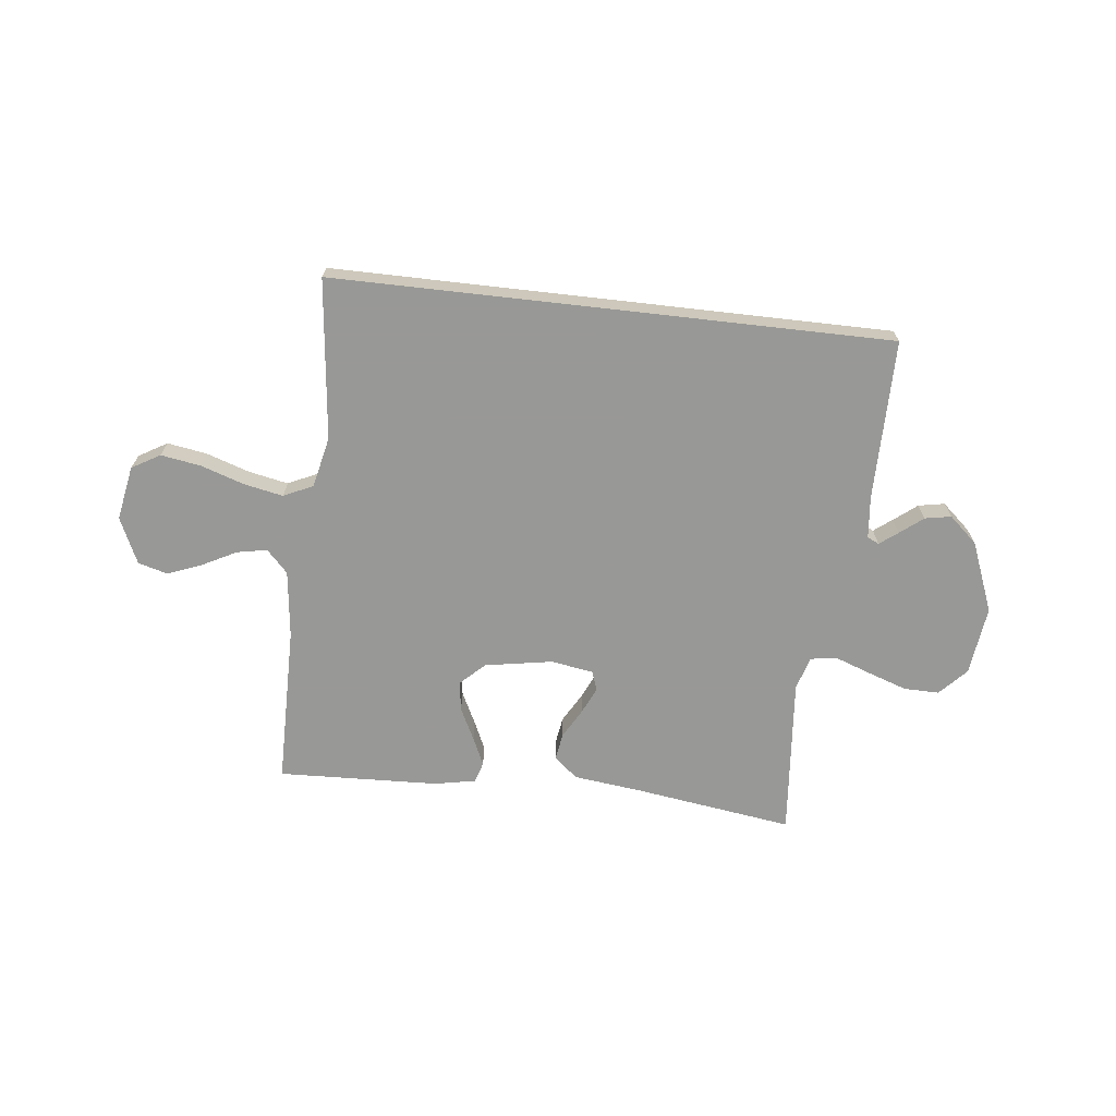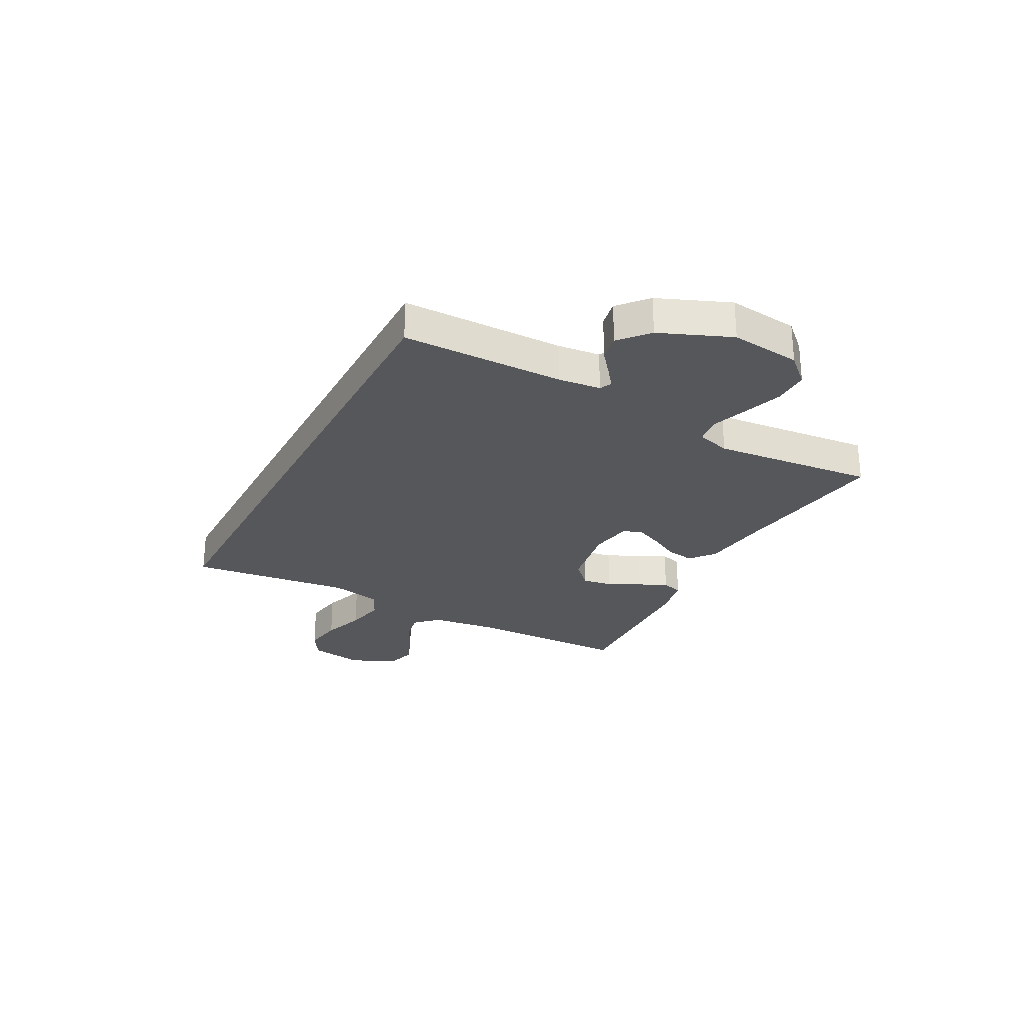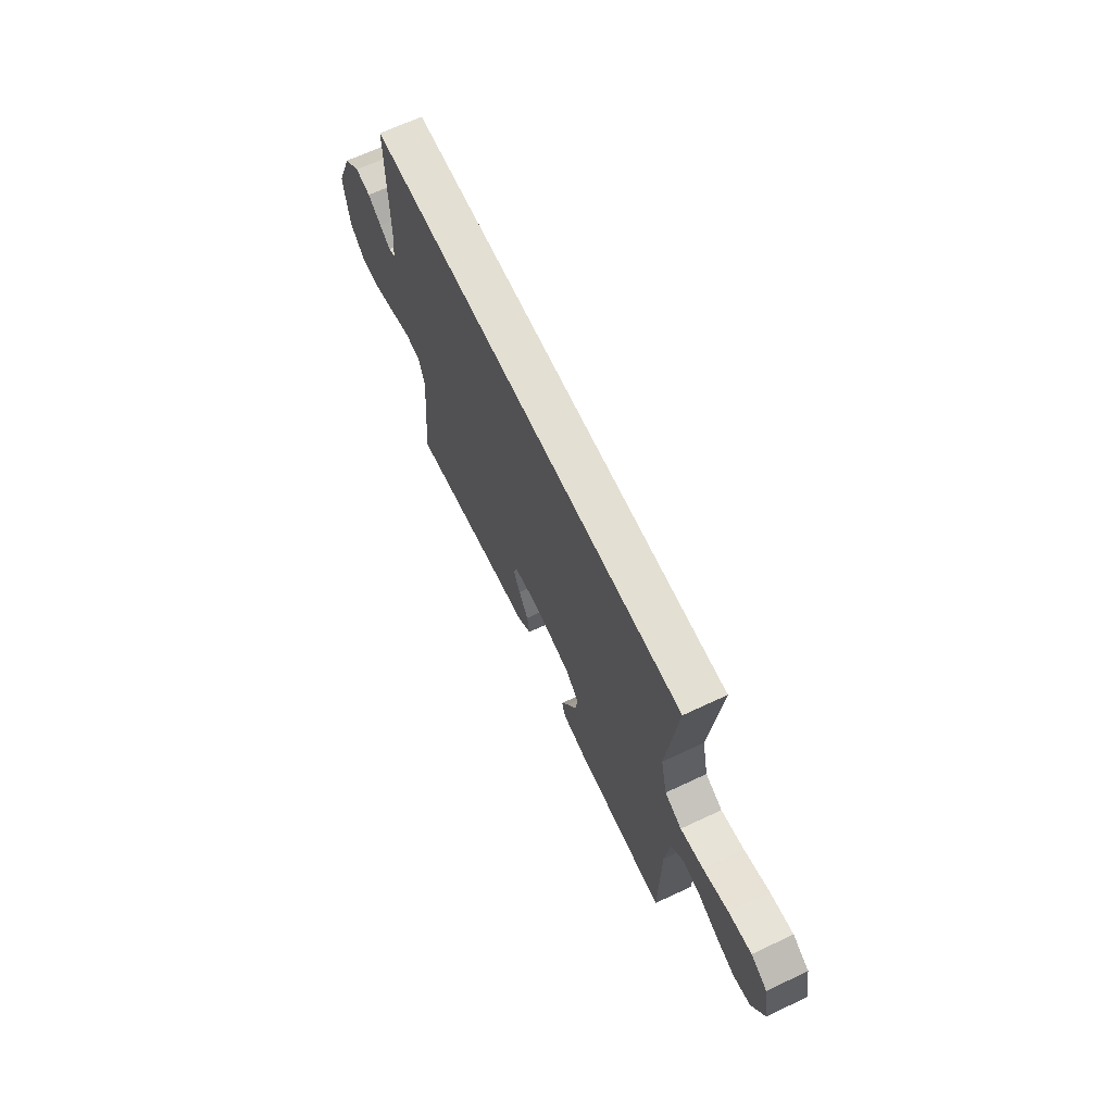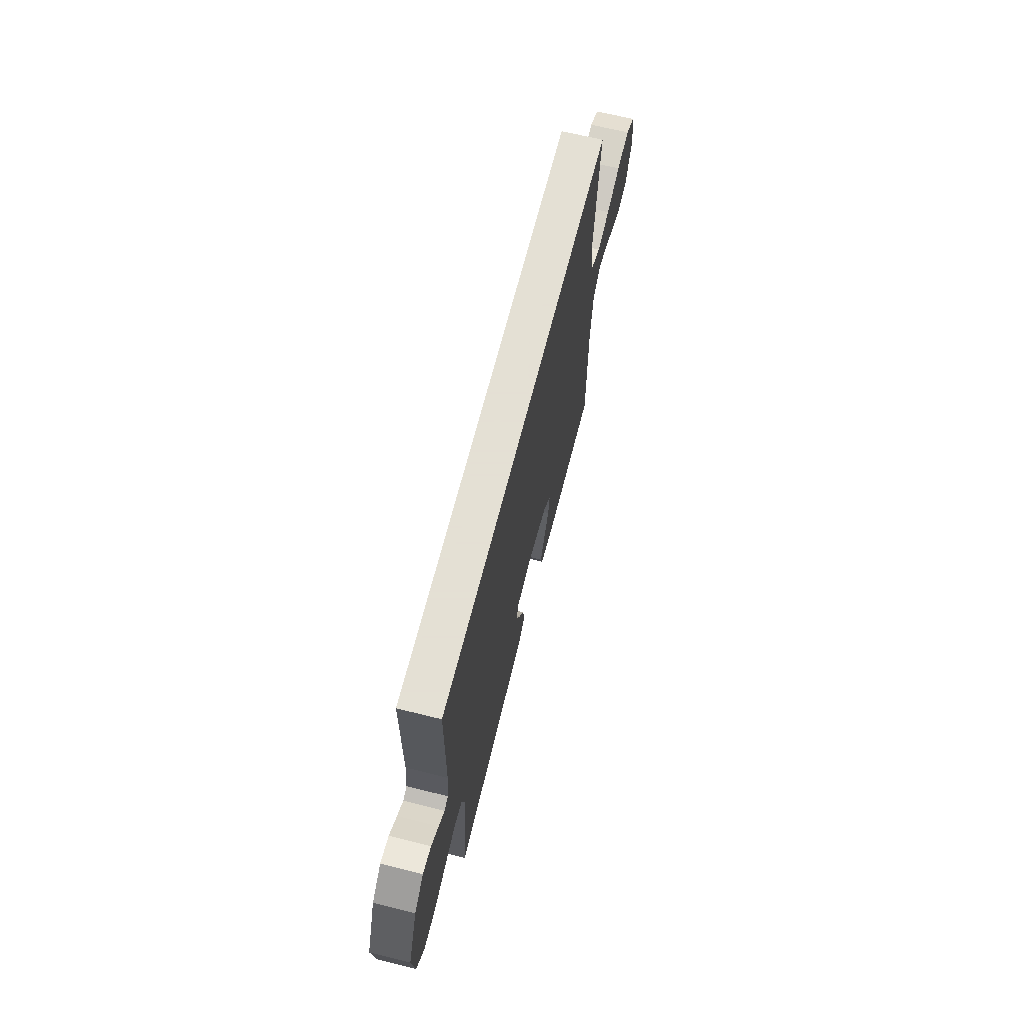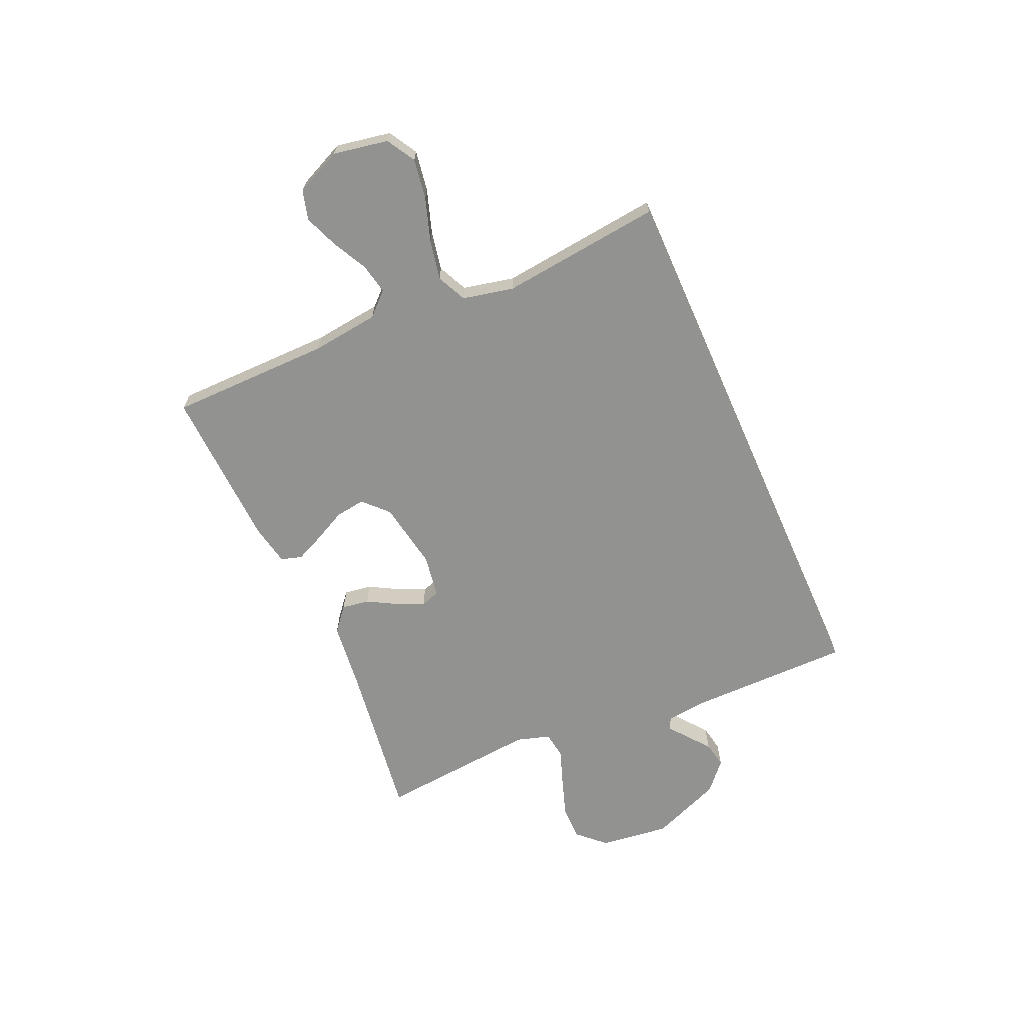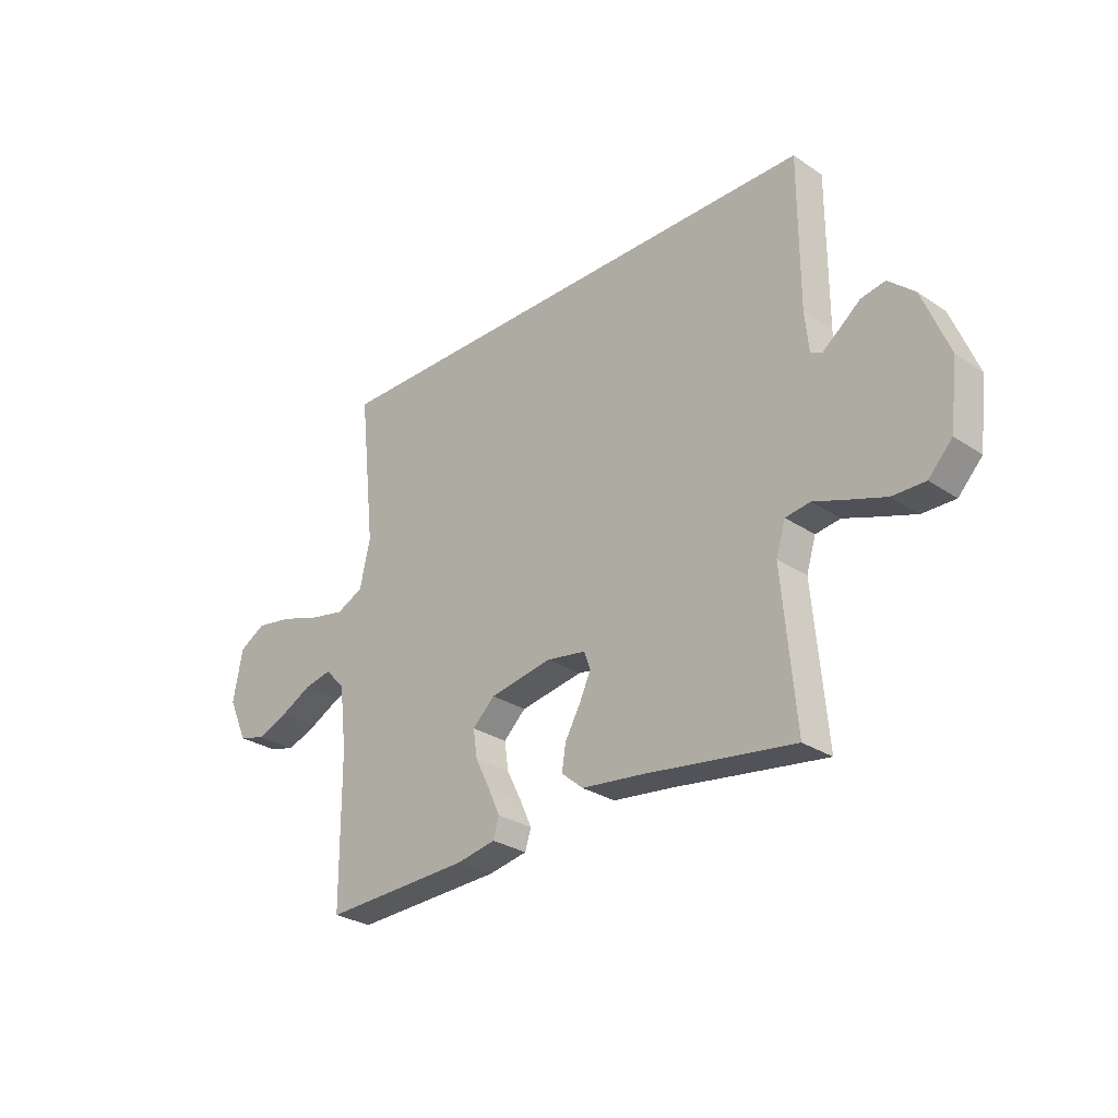
<metadata>
{"format":"obj","ext":"obj","renderer":"f3d","projection":"perspective","resolution":1024,"background":"white","views":[{"elev":-68.5,"azim":-6.5,"up":"+Y"},{"elev":-26.7,"azim":62.4,"up":"+Y"},{"elev":67.0,"azim":-115.2,"up":"+Z"},{"elev":66.2,"azim":104.1,"up":"+Z"},{"elev":-66.2,"azim":-66.0,"up":"+Y"},{"elev":-28.5,"azim":45.0,"up":"+Z"}]}
</metadata>
<code>
v -0.491 0.07 0.5
v 0.55 0.07 0.5
v 0.55 0.07 0.2
v 0.558 0.07 0.121
v 0.58 0.07 0.11
v 0.614 0.07 0.136
v 0.657 0.07 0.17
v 0.706 0.07 0.179
v 0.759 0.07 0.132
v 0.812 0.07 0
v 0.796 0.07 -0.13
v 0.748 0.07 -0.181
v 0.682 0.07 -0.18
v 0.609 0.07 -0.155
v 0.542 0.07 -0.131
v 0.492 0.07 -0.138
v 0.473 0.07 -0.2
v 0.5 0.07 -0.5
v 0.2 0.07 -0.457
v 0.074 0.07 -0.442
v 0.03 0.07 -0.405
v 0.038 0.07 -0.354
v 0.069 0.07 -0.299
v 0.092 0.07 -0.249
v 0.079 0.07 -0.213
v 0 0.07 -0.2
v -0.127 0.07 -0.222
v -0.172 0.07 -0.265
v -0.164 0.07 -0.321
v -0.134 0.07 -0.381
v -0.11 0.07 -0.434
v -0.122 0.07 -0.473
v -0.2 0.07 -0.488
v -0.5 0.07 -0.5
v -0.502 0.07 -0.2
v -0.517 0.07 -0.074
v -0.557 0.07 -0.032
v -0.613 0.07 -0.043
v -0.677 0.07 -0.076
v -0.741 0.07 -0.101
v -0.796 0.07 -0.086
v -0.835 0.07 0
v -0.816 0.07 0.102
v -0.763 0.07 0.133
v -0.689 0.07 0.121
v -0.608 0.07 0.094
v -0.534 0.07 0.079
v -0.479 0.07 0.105
v -0.458 0.07 0.2
v -0.491 0 0.5
v 0.55 0 0.5
v 0.55 0 0.2
v 0.558 0 0.121
v 0.58 0 0.11
v 0.614 0 0.136
v 0.657 0 0.17
v 0.706 0 0.179
v 0.759 0 0.132
v 0.812 0 0
v 0.796 0 -0.13
v 0.748 0 -0.181
v 0.682 0 -0.18
v 0.609 0 -0.155
v 0.542 0 -0.131
v 0.492 0 -0.138
v 0.473 0 -0.2
v 0.5 0 -0.5
v 0.2 0 -0.457
v 0.074 0 -0.442
v 0.03 0 -0.405
v 0.038 0 -0.354
v 0.069 0 -0.299
v 0.092 0 -0.249
v 0.079 0 -0.213
v 0 0 -0.2
v -0.127 0 -0.222
v -0.172 0 -0.265
v -0.164 0 -0.321
v -0.134 0 -0.381
v -0.11 0 -0.434
v -0.122 0 -0.473
v -0.2 0 -0.488
v -0.5 0 -0.5
v -0.502 0 -0.2
v -0.517 0 -0.074
v -0.557 0 -0.032
v -0.613 0 -0.043
v -0.677 0 -0.076
v -0.741 0 -0.101
v -0.796 0 -0.086
v -0.835 0 0
v -0.816 0 0.102
v -0.763 0 0.133
v -0.689 0 0.121
v -0.608 0 0.094
v -0.534 0 0.079
v -0.479 0 0.105
v -0.458 0 0.2
f 44 45 46
f 43 44 46
f 42 43 46
f 41 42 46
f 40 41 46
f 39 40 46
f 38 39 46
f 37 38 46 47
f 36 37 47 48
f 33 34 35
f 32 33 35
f 31 32 35
f 30 31 35
f 29 30 35
f 36 48 49
f 35 36 49
f 29 35 49
f 28 29 49
f 21 22 23
f 20 21 23
f 19 20 23
f 19 23 24
f 18 19 24
f 17 18 24
f 16 17 24 25
f 13 14 15
f 12 13 15
f 11 12 15
f 10 11 15
f 9 10 15
f 8 9 15
f 7 8 15
f 6 7 15
f 5 6 15 16
f 16 25 26
f 5 16 26
f 4 5 26
f 49 1 2
f 28 49 2
f 27 28 2
f 3 4 26 27
f 2 3 27
f 95 94 93
f 95 93 92
f 95 92 91
f 95 91 90
f 95 90 89
f 95 89 88
f 95 88 87
f 96 95 87 86
f 97 96 86 85
f 84 83 82
f 84 82 81
f 84 81 80
f 84 80 79
f 84 79 78
f 98 97 85
f 98 85 84
f 98 84 78
f 98 78 77
f 72 71 70
f 72 70 69
f 72 69 68
f 73 72 68
f 73 68 67
f 73 67 66
f 74 73 66 65
f 64 63 62
f 64 62 61
f 64 61 60
f 64 60 59
f 64 59 58
f 64 58 57
f 64 57 56
f 64 56 55
f 65 64 55 54
f 75 74 65
f 75 65 54
f 75 54 53
f 51 50 98
f 51 98 77
f 51 77 76
f 76 75 53 52
f 76 52 51
f 1 50 51 2
f 2 51 52 3
f 3 52 53 4
f 4 53 54 5
f 5 54 55 6
f 6 55 56 7
f 7 56 57 8
f 8 57 58 9
f 9 58 59 10
f 10 59 60 11
f 11 60 61 12
f 12 61 62 13
f 13 62 63 14
f 14 63 64 15
f 15 64 65 16
f 16 65 66 17
f 17 66 67 18
f 18 67 68 19
f 19 68 69 20
f 20 69 70 21
f 21 70 71 22
f 22 71 72 23
f 23 72 73 24
f 24 73 74 25
f 25 74 75 26
f 26 75 76 27
f 27 76 77 28
f 28 77 78 29
f 29 78 79 30
f 30 79 80 31
f 31 80 81 32
f 32 81 82 33
f 33 82 83 34
f 34 83 84 35
f 35 84 85 36
f 36 85 86 37
f 37 86 87 38
f 38 87 88 39
f 39 88 89 40
f 40 89 90 41
f 41 90 91 42
f 42 91 92 43
f 43 92 93 44
f 44 93 94 45
f 45 94 95 46
f 46 95 96 47
f 47 96 97 48
f 48 97 98 49
f 49 98 50 1

</code>
